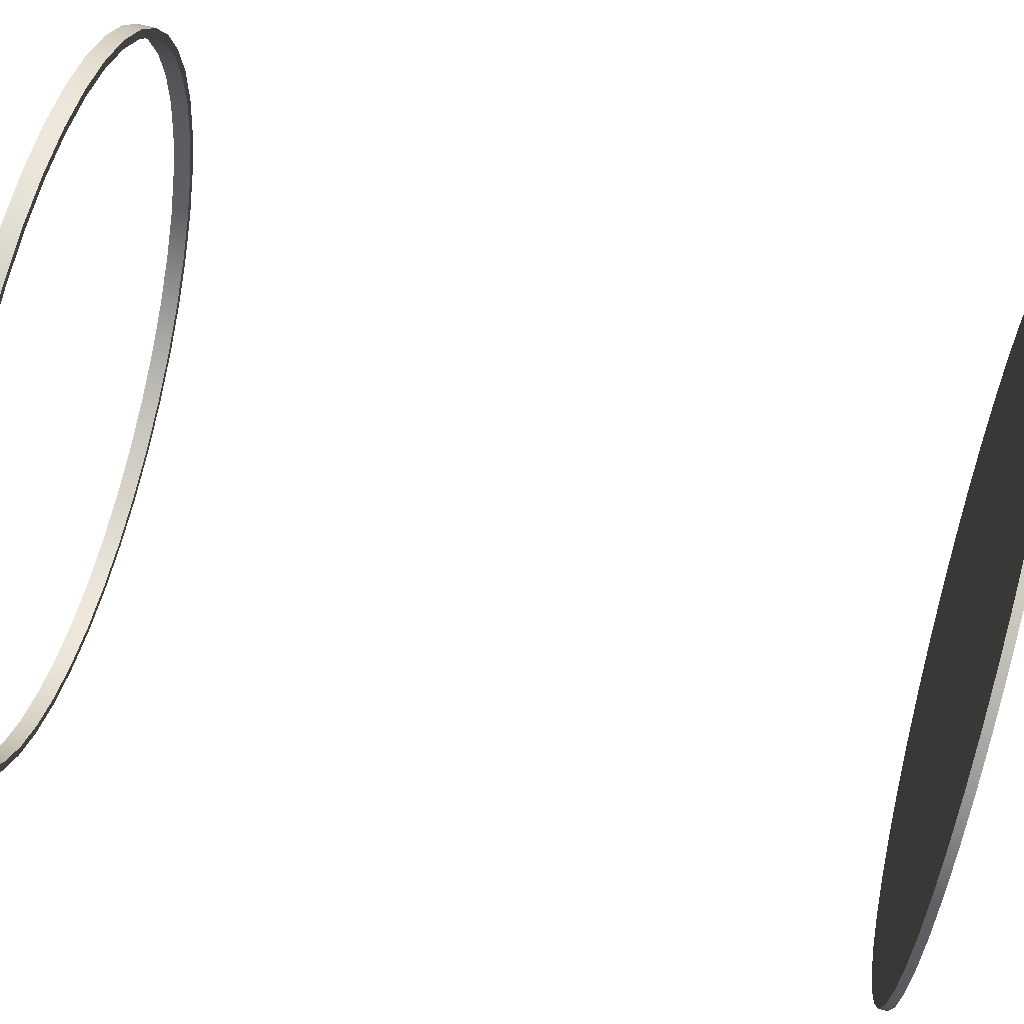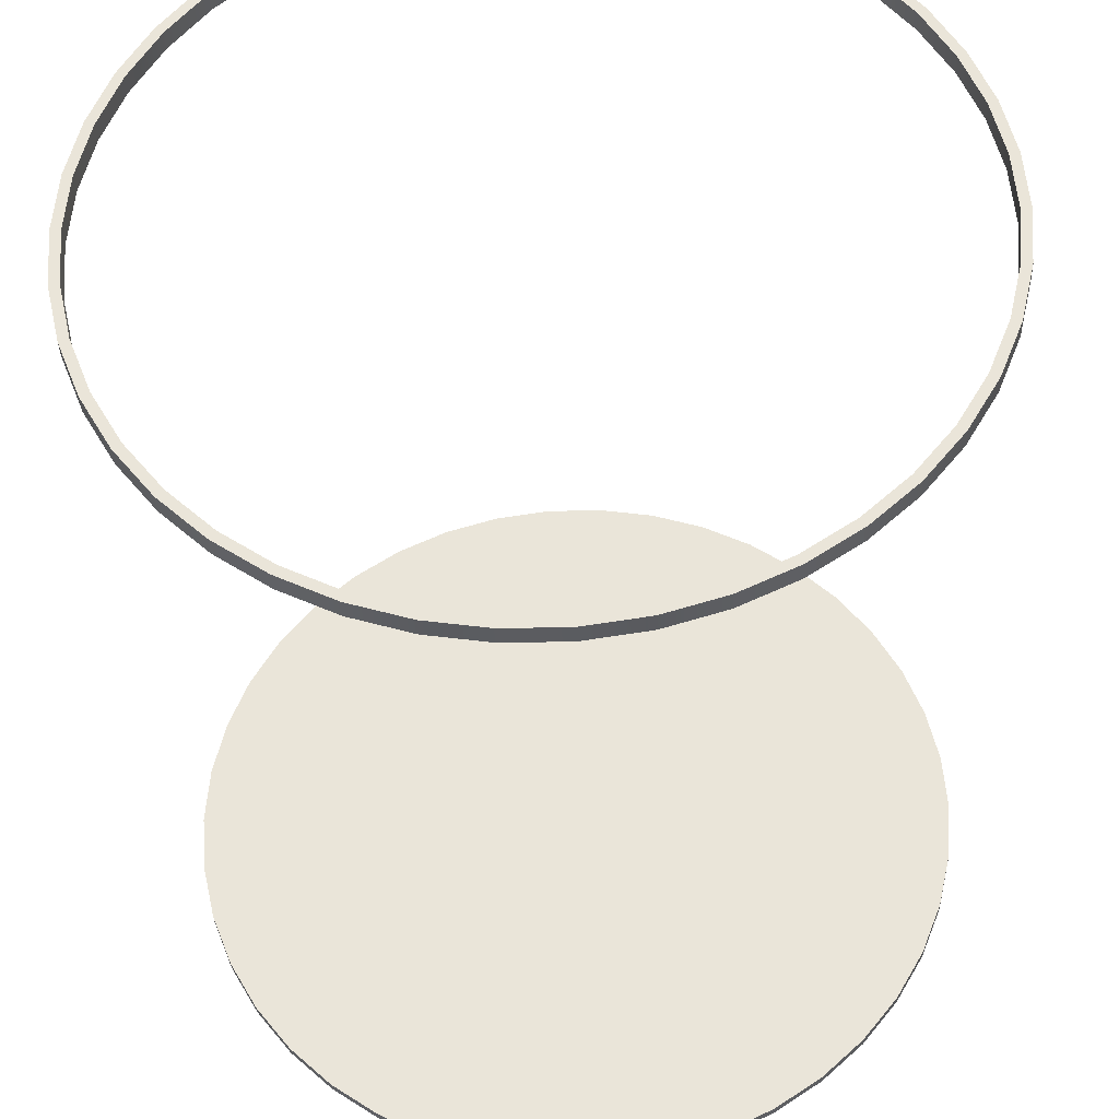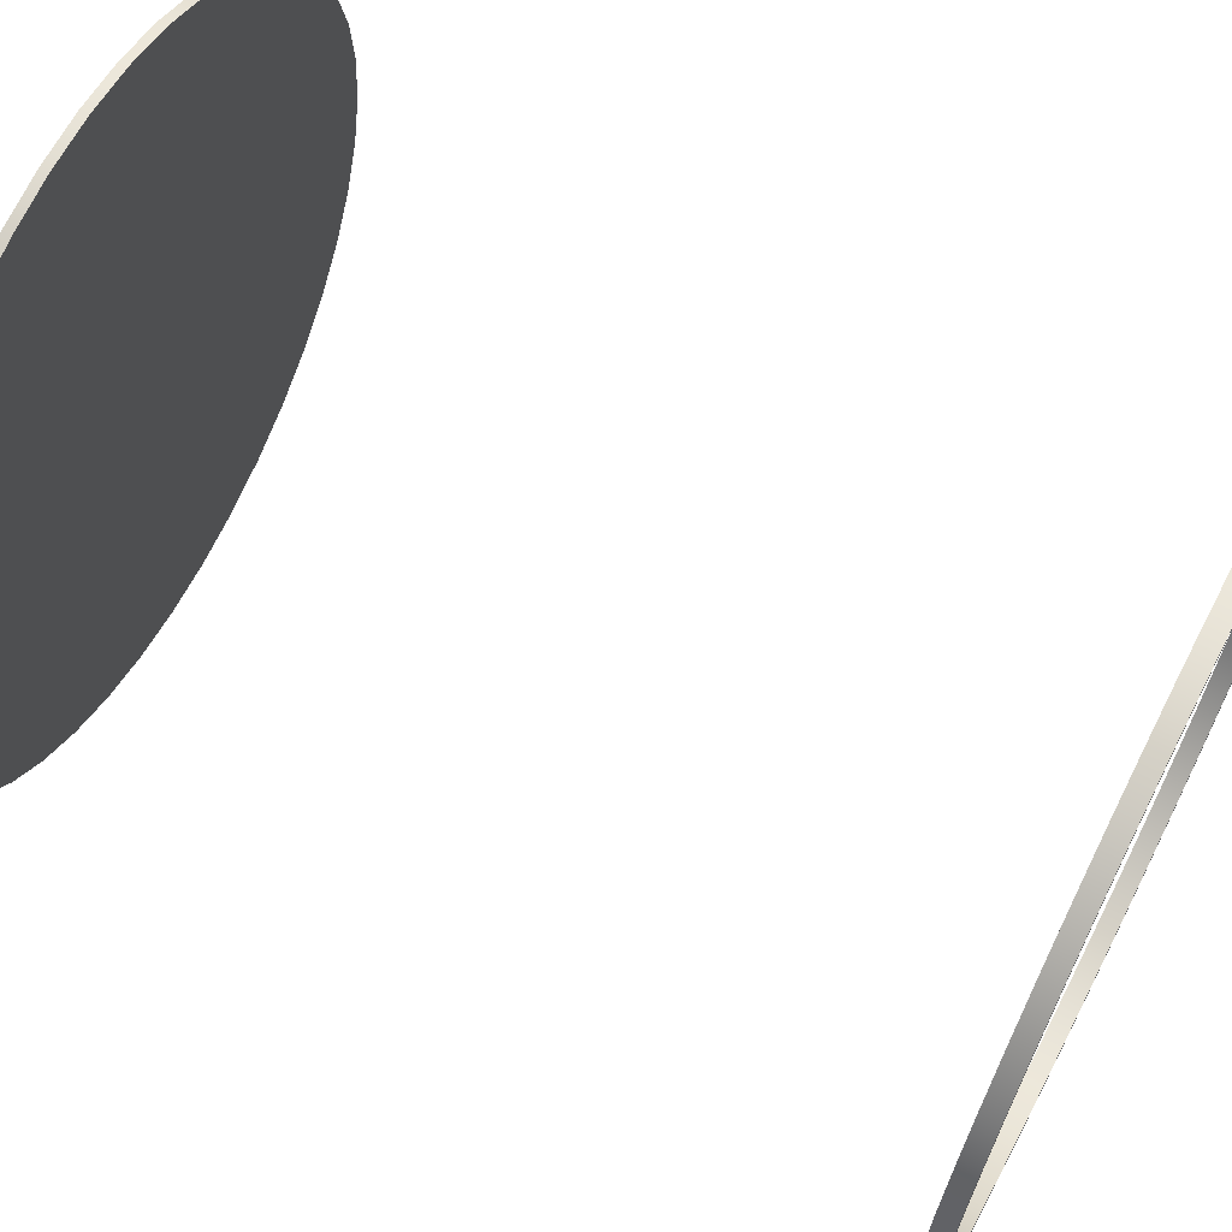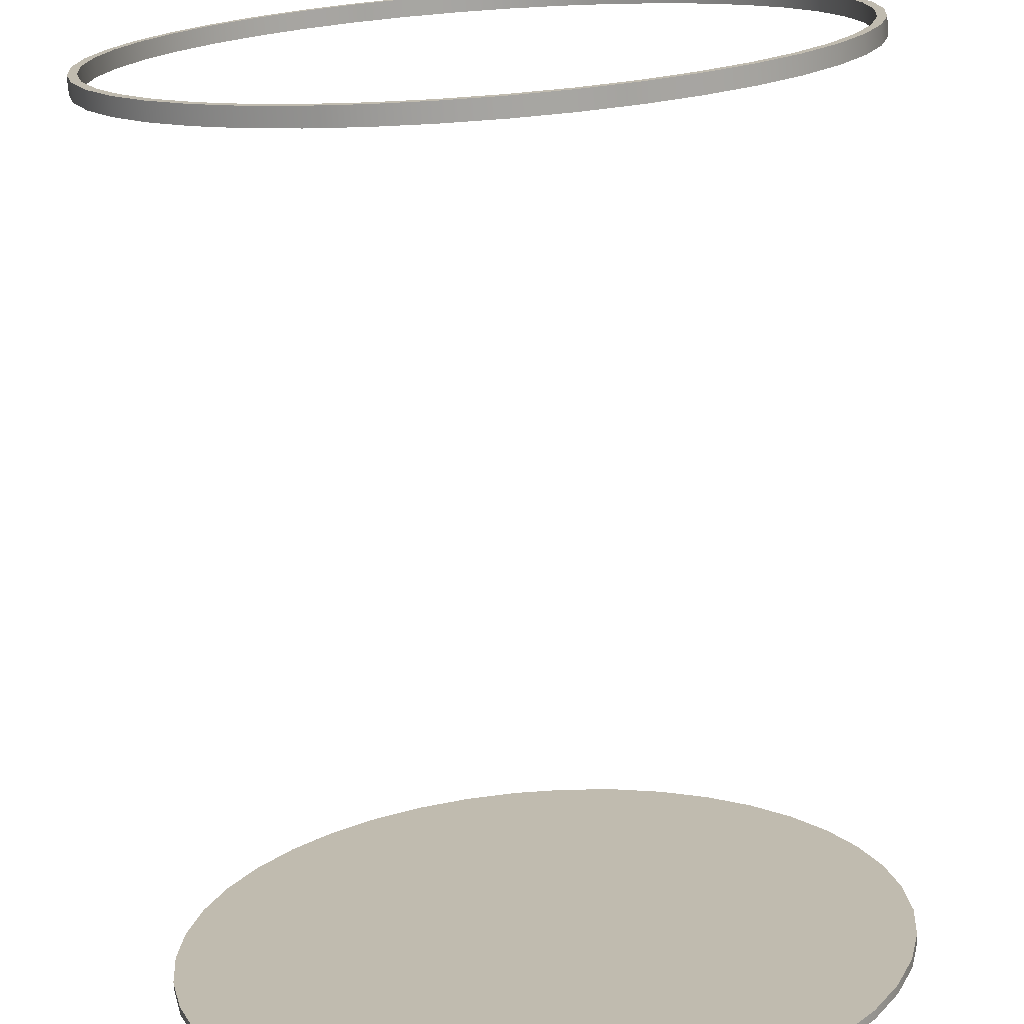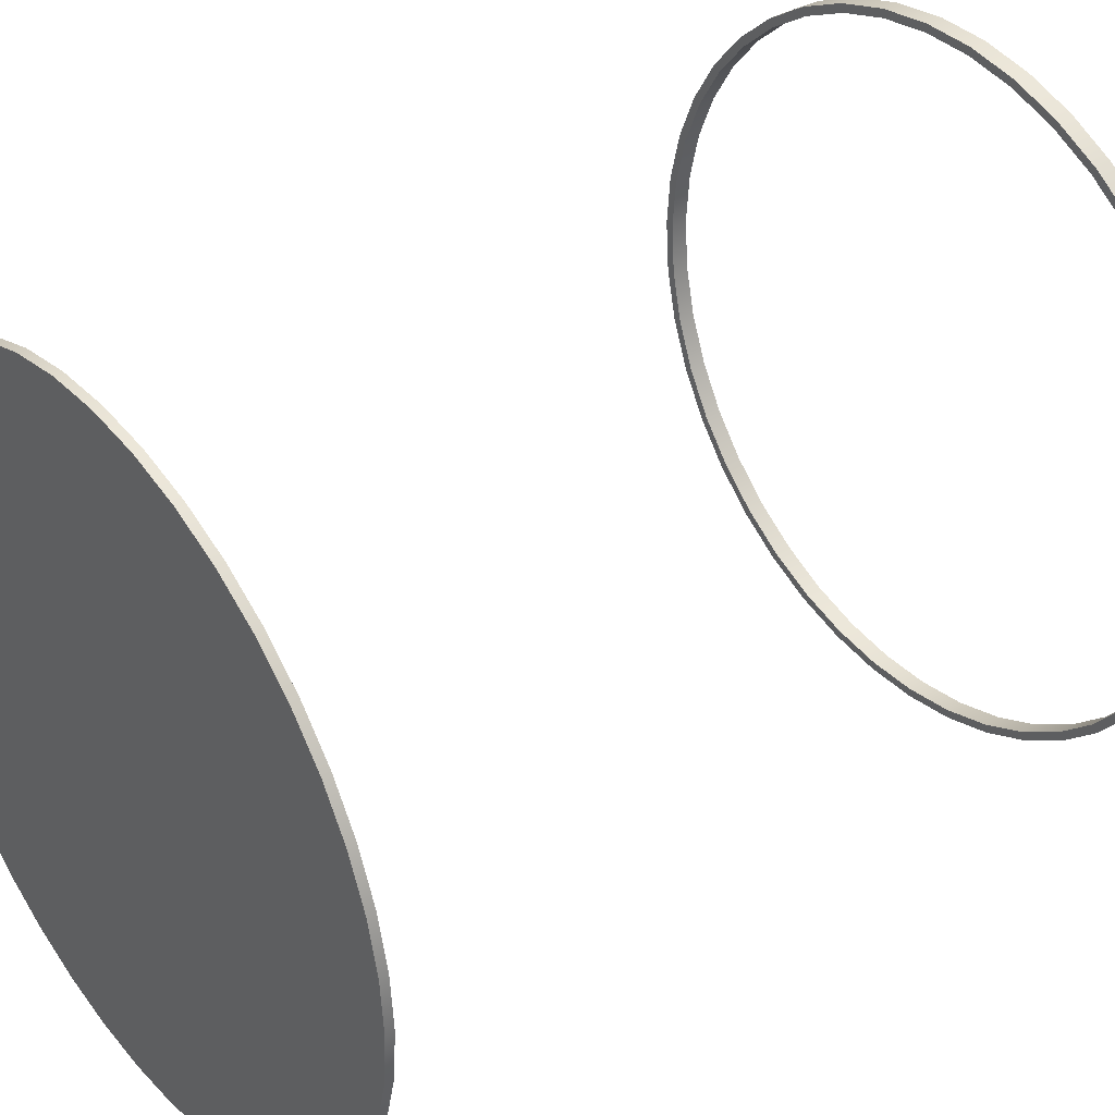
<metadata>
{"format":"obj","ext":"obj","renderer":"f3d","projection":"perspective","resolution":1024,"background":"white","views":[{"elev":72.1,"azim":-75.7,"up":"+Y"},{"elev":-34.7,"azim":-178.0,"up":"+Y"},{"elev":64.8,"azim":117.2,"up":"+Y"},{"elev":-73.1,"azim":-175.9,"up":"+Y"},{"elev":37.8,"azim":51.8,"up":"+Y"}]}
</metadata>
<code>
g Body1
v -200 -0 10
v -197.8 -29.81 10
v -191.1 -58.95 10
v -180.2 -86.78 10
v -165.2 -112.7 10
v -146.6 -136 10
v -124.7 -156.4 10
v -100 -173.2 10
v -73.07 -186.2 10
v -44.5 -195 10
v -14.95 -199.4 10
v 14.95 -199.4 10
v 44.5 -195 10
v 73.07 -186.2 10
v 100 -173.2 10
v 124.7 -156.4 10
v 146.6 -136 10
v 165.2 -112.7 10
v 180.2 -86.78 10
v 191.1 -58.95 10
v 197.8 -29.81 10
v 200 0 10
v 197.8 29.81 10
v 191.1 58.95 10
v 180.2 86.78 10
v 165.2 112.7 10
v 146.6 136 10
v 124.7 156.4 10
v 100 173.2 10
v 73.07 186.2 10
v 44.5 195 10
v 14.95 199.4 10
v -14.95 199.4 10
v -44.5 195 10
v -73.07 186.2 10
v -100 173.2 10
v -124.7 156.4 10
v -146.6 136 10
v -165.2 112.7 10
v -180.2 86.78 10
v -191.1 58.95 10
v -197.8 29.81 10
v -200 -0 0
v -197.8 29.81 0
v -191.1 58.95 0
v -180.2 86.78 0
v -165.2 112.7 0
v -146.6 136 0
v -124.7 156.4 0
v -100 173.2 0
v -73.07 186.2 0
v -44.5 195 0
v -14.95 199.4 0
v 14.95 199.4 0
v 44.5 195 0
v 73.07 186.2 0
v 100 173.2 0
v 124.7 156.4 0
v 146.6 136 0
v 165.2 112.7 0
v 180.2 86.78 0
v 191.1 58.95 0
v 197.8 29.81 0
v 200 0 0
v 197.8 -29.81 0
v 191.1 -58.95 0
v 180.2 -86.78 0
v 165.2 -112.7 0
v 146.6 -136 0
v 124.7 -156.4 0
v 100 -173.2 0
v 73.07 -186.2 0
v 44.5 -195 0
v 14.95 -199.4 0
v -14.95 -199.4 0
v -44.5 -195 0
v -73.07 -186.2 0
v -100 -173.2 0
v -124.7 -156.4 0
v -146.6 -136 0
v -165.2 -112.7 0
v -180.2 -86.78 0
v -191.1 -58.95 0
v -197.8 -29.81 0
v -205 -0 10
v -202.7 30.55 10
v -195.9 60.42 10
v -184.7 88.95 10
v -169.4 115.5 10
v -150.3 139.4 10
v -127.8 160.3 10
v -102.5 177.5 10
v -74.89 190.8 10
v -45.62 199.9 10
v -15.32 204.4 10
v 15.32 204.4 10
v 45.62 199.9 10
v 74.89 190.8 10
v 102.5 177.5 10
v 127.8 160.3 10
v 150.3 139.4 10
v 169.4 115.5 10
v 184.7 88.95 10
v 195.9 60.42 10
v 202.7 30.55 10
v 205 0 10
v 202.7 -30.55 10
v 195.9 -60.42 10
v 184.7 -88.95 10
v 169.4 -115.5 10
v 150.3 -139.4 10
v 127.8 -160.3 10
v 102.5 -177.5 10
v 74.89 -190.8 10
v 45.62 -199.9 10
v 15.32 -204.4 10
v -15.32 -204.4 10
v -45.62 -199.9 10
v -74.89 -190.8 10
v -102.5 -177.5 10
v -127.8 -160.3 10
v -150.3 -139.4 10
v -169.4 -115.5 10
v -184.7 -88.95 10
v -195.9 -60.42 10
v -202.7 -30.55 10
v -205 -0 0
v -202.7 -30.55 0
v -195.9 -60.42 0
v -184.7 -88.95 0
v -169.4 -115.5 0
v -150.3 -139.4 0
v -127.8 -160.3 0
v -102.5 -177.5 0
v -74.89 -190.8 0
v -45.62 -199.9 0
v -15.32 -204.4 0
v 15.32 -204.4 0
v 45.62 -199.9 0
v 74.89 -190.8 0
v 102.5 -177.5 0
v 127.8 -160.3 0
v 150.3 -139.4 0
v 169.4 -115.5 0
v 184.7 -88.95 0
v 195.9 -60.42 0
v 202.7 -30.55 0
v 205 0 0
v 202.7 30.55 0
v 195.9 60.42 0
v 184.7 88.95 0
v 169.4 115.5 0
v 150.3 139.4 0
v 127.8 160.3 0
v 102.5 177.5 0
v 74.89 190.8 0
v 45.62 199.9 0
v 15.32 204.4 0
v -15.32 204.4 0
v -45.62 199.9 0
v -74.89 190.8 0
v -102.5 177.5 0
v -127.8 160.3 0
v -150.3 139.4 0
v -169.4 115.5 0
v -184.7 88.95 0
v -195.9 60.42 0
v -202.7 30.55 0
f 2 84 1
f 1 84 43
f 1 43 42
f 42 43 44
f 42 44 41
f 41 44 45
f 41 45 40
f 40 45 46
f 40 46 39
f 39 46 47
f 39 47 38
f 38 47 48
f 38 48 37
f 37 48 49
f 37 49 36
f 36 49 50
f 36 50 35
f 35 50 51
f 35 51 34
f 34 51 52
f 34 52 33
f 33 52 53
f 33 53 32
f 32 53 54
f 32 54 31
f 31 54 55
f 31 55 30
f 30 55 56
f 30 56 29
f 29 56 57
f 29 57 28
f 28 57 58
f 28 58 27
f 27 58 59
f 27 59 26
f 26 59 60
f 26 60 25
f 25 60 61
f 25 61 24
f 24 61 62
f 24 62 23
f 23 62 63
f 23 63 22
f 22 63 64
f 22 64 21
f 21 64 65
f 21 65 20
f 20 65 66
f 20 66 19
f 19 66 67
f 19 67 18
f 18 67 68
f 18 68 17
f 17 68 69
f 17 69 16
f 16 69 70
f 16 70 15
f 15 70 71
f 15 71 14
f 14 71 72
f 14 72 13
f 13 72 73
f 13 73 12
f 12 73 74
f 12 74 11
f 11 74 75
f 11 75 10
f 10 75 76
f 10 76 9
f 9 76 77
f 9 77 8
f 8 77 78
f 8 78 7
f 7 78 79
f 7 79 6
f 6 79 80
f 6 80 5
f 5 80 81
f 5 81 4
f 4 81 82
f 4 82 3
f 3 82 83
f 3 83 2
f 2 83 84
f 86 168 85
f 85 168 127
f 85 127 126
f 126 127 128
f 126 128 125
f 125 128 129
f 125 129 124
f 124 129 130
f 124 130 123
f 123 130 131
f 123 131 122
f 122 131 132
f 122 132 121
f 121 132 133
f 121 133 120
f 120 133 134
f 120 134 119
f 119 134 135
f 119 135 118
f 118 135 136
f 118 136 117
f 117 136 137
f 117 137 116
f 116 137 138
f 116 138 115
f 115 138 139
f 115 139 114
f 114 139 140
f 114 140 113
f 113 140 141
f 113 141 112
f 112 141 142
f 112 142 111
f 111 142 143
f 111 143 110
f 110 143 144
f 110 144 109
f 109 144 145
f 109 145 108
f 108 145 146
f 108 146 107
f 107 146 147
f 107 147 106
f 106 147 148
f 106 148 105
f 105 148 149
f 105 149 104
f 104 149 150
f 104 150 103
f 103 150 151
f 103 151 102
f 102 151 152
f 102 152 101
f 101 152 153
f 101 153 100
f 100 153 154
f 100 154 99
f 99 154 155
f 99 155 98
f 98 155 156
f 98 156 97
f 97 156 157
f 97 157 96
f 96 157 158
f 96 158 95
f 95 158 159
f 95 159 94
f 94 159 160
f 94 160 93
f 93 160 161
f 93 161 92
f 92 161 162
f 92 162 91
f 91 162 163
f 91 163 90
f 90 163 164
f 90 164 89
f 89 164 165
f 89 165 88
f 88 165 166
f 88 166 87
f 87 166 167
f 87 167 86
f 86 167 168
f 2 1 85
f 85 1 42
f 85 42 86
f 86 42 41
f 86 41 87
f 87 41 40
f 87 40 88
f 88 40 39
f 88 39 89
f 89 39 38
f 89 38 90
f 90 38 37
f 90 37 91
f 91 37 36
f 91 36 92
f 92 36 35
f 92 35 93
f 93 35 34
f 93 34 94
f 94 34 33
f 94 33 95
f 95 33 32
f 95 32 96
f 96 32 97
f 97 32 31
f 97 31 98
f 98 31 30
f 98 30 99
f 99 30 29
f 99 29 100
f 100 29 28
f 100 28 101
f 101 28 27
f 101 27 102
f 102 27 26
f 102 26 103
f 103 26 25
f 103 25 104
f 104 25 24
f 104 24 105
f 105 24 23
f 105 23 106
f 106 23 22
f 106 22 21
f 106 21 107
f 107 21 20
f 107 20 108
f 108 20 19
f 108 19 109
f 109 19 18
f 109 18 110
f 110 18 17
f 110 17 111
f 111 17 16
f 111 16 112
f 112 16 15
f 112 15 113
f 113 15 14
f 113 14 114
f 114 14 13
f 114 13 115
f 115 13 12
f 115 12 116
f 116 12 11
f 116 11 117
f 117 11 118
f 118 11 10
f 118 10 119
f 119 10 9
f 119 9 120
f 120 9 8
f 120 8 121
f 121 8 7
f 121 7 122
f 122 7 6
f 122 6 123
f 123 6 5
f 123 5 124
f 124 5 4
f 124 4 125
f 125 4 3
f 125 3 126
f 126 3 2
f 126 2 85
f 44 43 127
f 127 43 84
f 127 84 128
f 128 84 83
f 128 83 129
f 129 83 82
f 129 82 130
f 130 82 81
f 130 81 131
f 131 81 80
f 131 80 132
f 132 80 79
f 132 79 133
f 133 79 78
f 133 78 134
f 134 78 77
f 134 77 135
f 135 77 76
f 135 76 136
f 136 76 75
f 136 75 137
f 137 75 74
f 137 74 138
f 138 74 139
f 139 74 73
f 139 73 140
f 140 73 72
f 140 72 141
f 141 72 71
f 141 71 142
f 142 71 70
f 142 70 143
f 143 70 69
f 143 69 144
f 144 69 68
f 144 68 145
f 145 68 67
f 145 67 146
f 146 67 66
f 146 66 147
f 147 66 65
f 147 65 148
f 148 65 64
f 148 64 63
f 148 63 149
f 149 63 62
f 149 62 150
f 150 62 61
f 150 61 151
f 151 61 60
f 151 60 152
f 152 60 59
f 152 59 153
f 153 59 58
f 153 58 154
f 154 58 57
f 154 57 155
f 155 57 56
f 155 56 156
f 156 56 55
f 156 55 157
f 157 55 54
f 157 54 158
f 158 54 53
f 158 53 159
f 159 53 160
f 160 53 52
f 160 52 161
f 161 52 51
f 161 51 162
f 162 51 50
f 162 50 163
f 163 50 49
f 163 49 164
f 164 49 48
f 164 48 165
f 165 48 47
f 165 47 166
f 166 47 46
f 166 46 167
f 167 46 45
f 167 45 168
f 168 45 44
f 168 44 127
g Body2
v -205 -0 495
v -202.7 -30.55 495
v -195.9 -60.42 495
v -184.7 -88.95 495
v -169.4 -115.5 495
v -150.3 -139.4 495
v -127.8 -160.3 495
v -102.5 -177.5 495
v -74.89 -190.8 495
v -45.62 -199.9 495
v -15.32 -204.4 495
v 15.32 -204.4 495
v 45.62 -199.9 495
v 74.89 -190.8 495
v 102.5 -177.5 495
v 127.8 -160.3 495
v 150.3 -139.4 495
v 169.4 -115.5 495
v 184.7 -88.95 495
v 195.9 -60.42 495
v 202.7 -30.55 495
v 205 0 495
v 202.7 30.55 495
v 195.9 60.42 495
v 184.7 88.95 495
v 169.4 115.5 495
v 150.3 139.4 495
v 127.8 160.3 495
v 102.5 177.5 495
v 74.89 190.8 495
v 45.62 199.9 495
v 15.32 204.4 495
v -15.32 204.4 495
v -45.62 199.9 495
v -74.89 190.8 495
v -102.5 177.5 495
v -127.8 160.3 495
v -150.3 139.4 495
v -169.4 115.5 495
v -184.7 88.95 495
v -195.9 60.42 495
v -202.7 30.55 495
v -205 -0 500
v -202.7 30.55 500
v -195.9 60.42 500
v -184.7 88.95 500
v -169.4 115.5 500
v -150.3 139.4 500
v -127.8 160.3 500
v -102.5 177.5 500
v -74.89 190.8 500
v -45.62 199.9 500
v -15.32 204.4 500
v 15.32 204.4 500
v 45.62 199.9 500
v 74.89 190.8 500
v 102.5 177.5 500
v 127.8 160.3 500
v 150.3 139.4 500
v 169.4 115.5 500
v 184.7 88.95 500
v 195.9 60.42 500
v 202.7 30.55 500
v 205 0 500
v 202.7 -30.55 500
v 195.9 -60.42 500
v 184.7 -88.95 500
v 169.4 -115.5 500
v 150.3 -139.4 500
v 127.8 -160.3 500
v 102.5 -177.5 500
v 74.89 -190.8 500
v 45.62 -199.9 500
v 15.32 -204.4 500
v -15.32 -204.4 500
v -45.62 -199.9 500
v -74.89 -190.8 500
v -102.5 -177.5 500
v -127.8 -160.3 500
v -150.3 -139.4 500
v -169.4 -115.5 500
v -184.7 -88.95 500
v -195.9 -60.42 500
v -202.7 -30.55 500
f 170 252 169
f 169 252 211
f 169 211 210
f 210 211 212
f 210 212 209
f 209 212 213
f 209 213 208
f 208 213 214
f 208 214 207
f 207 214 215
f 207 215 206
f 206 215 216
f 206 216 205
f 205 216 217
f 205 217 204
f 204 217 218
f 204 218 203
f 203 218 219
f 203 219 202
f 202 219 220
f 202 220 201
f 201 220 221
f 201 221 200
f 200 221 222
f 200 222 199
f 199 222 223
f 199 223 198
f 198 223 224
f 198 224 197
f 197 224 225
f 197 225 196
f 196 225 226
f 196 226 195
f 195 226 227
f 195 227 194
f 194 227 228
f 194 228 193
f 193 228 229
f 193 229 192
f 192 229 230
f 192 230 191
f 191 230 231
f 191 231 190
f 190 231 232
f 190 232 189
f 189 232 233
f 189 233 188
f 188 233 234
f 188 234 187
f 187 234 235
f 187 235 186
f 186 235 236
f 186 236 185
f 185 236 237
f 185 237 184
f 184 237 238
f 184 238 183
f 183 238 239
f 183 239 182
f 182 239 240
f 182 240 181
f 181 240 241
f 181 241 180
f 180 241 242
f 180 242 179
f 179 242 243
f 179 243 178
f 178 243 244
f 178 244 177
f 177 244 245
f 177 245 176
f 176 245 246
f 176 246 175
f 175 246 247
f 175 247 174
f 174 247 248
f 174 248 173
f 173 248 249
f 173 249 172
f 172 249 250
f 172 250 171
f 171 250 251
f 171 251 170
f 170 251 252
f 252 233 211
f 211 233 232
f 211 232 212
f 212 232 231
f 212 231 213
f 213 231 230
f 213 230 214
f 214 230 229
f 214 229 215
f 215 229 228
f 215 228 216
f 216 228 227
f 216 227 217
f 217 227 226
f 217 226 218
f 218 226 225
f 218 225 219
f 219 225 224
f 219 224 220
f 220 224 223
f 220 223 221
f 221 223 222
f 233 252 234
f 234 252 251
f 234 251 235
f 235 251 250
f 235 250 236
f 236 250 249
f 236 249 237
f 237 249 248
f 237 248 238
f 238 248 247
f 238 247 239
f 239 247 246
f 239 246 240
f 240 246 245
f 240 245 241
f 241 245 244
f 241 244 242
f 242 244 243
f 210 191 169
f 169 191 190
f 169 190 170
f 170 190 189
f 170 189 171
f 171 189 188
f 171 188 172
f 172 188 187
f 172 187 173
f 173 187 186
f 173 186 174
f 174 186 185
f 174 185 175
f 175 185 184
f 175 184 176
f 176 184 183
f 176 183 177
f 177 183 182
f 177 182 178
f 178 182 181
f 178 181 179
f 179 181 180
f 191 210 192
f 192 210 209
f 192 209 193
f 193 209 208
f 193 208 194
f 194 208 207
f 194 207 195
f 195 207 206
f 195 206 196
f 196 206 205
f 196 205 197
f 197 205 204
f 197 204 198
f 198 204 203
f 198 203 199
f 199 203 202
f 199 202 200
f 200 202 201

</code>
